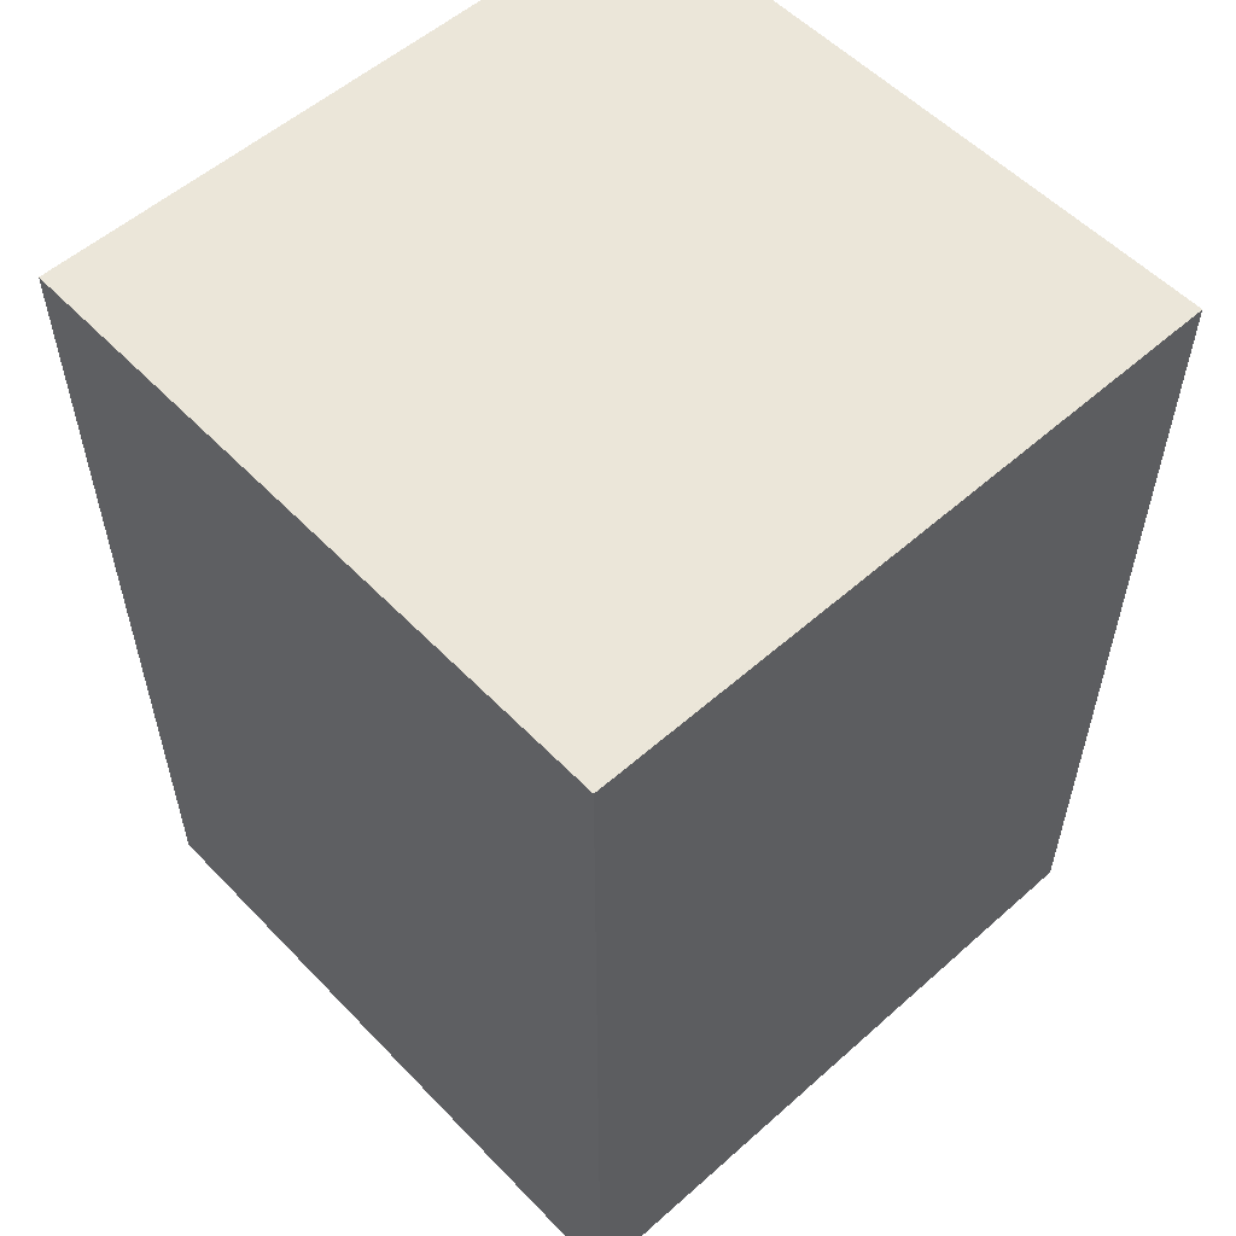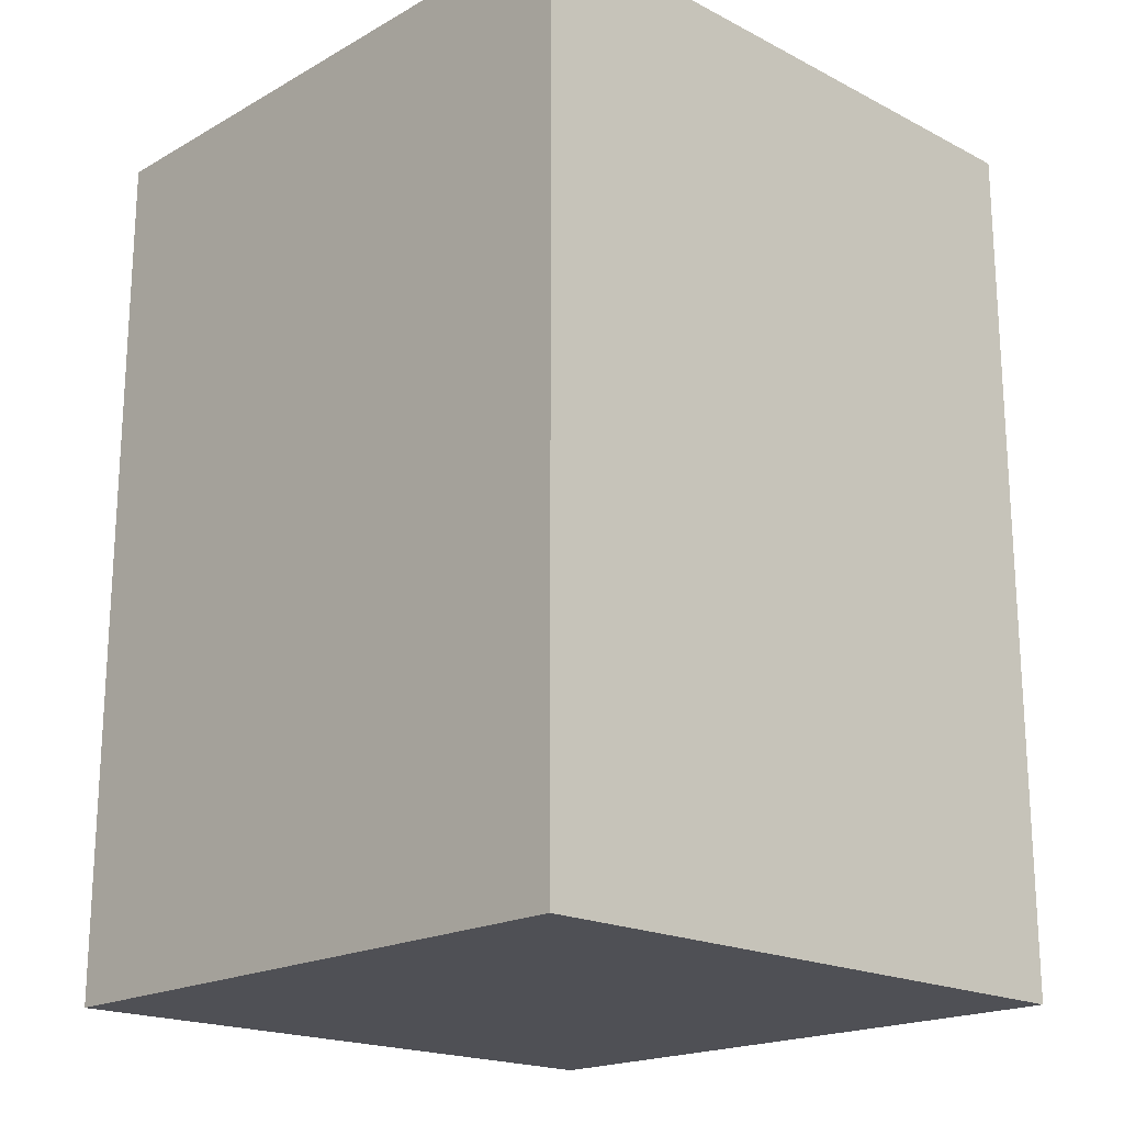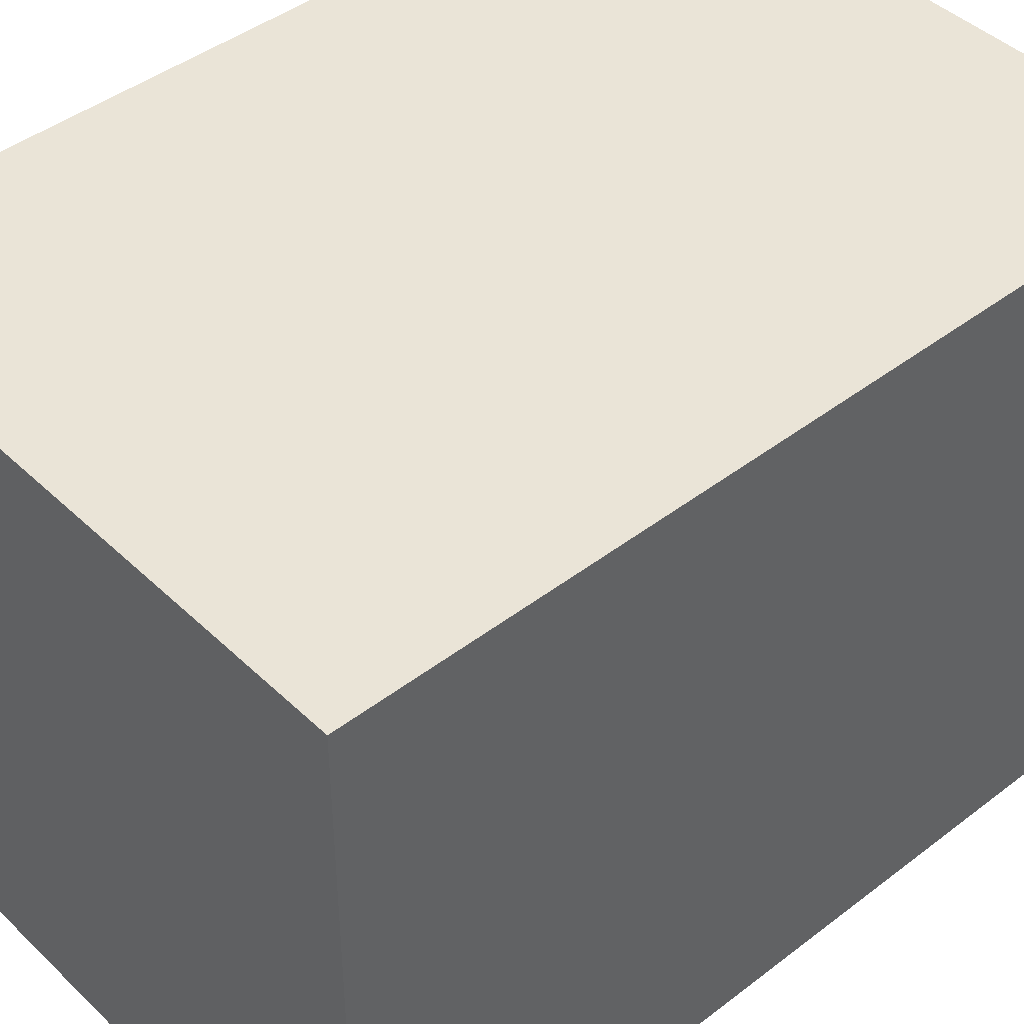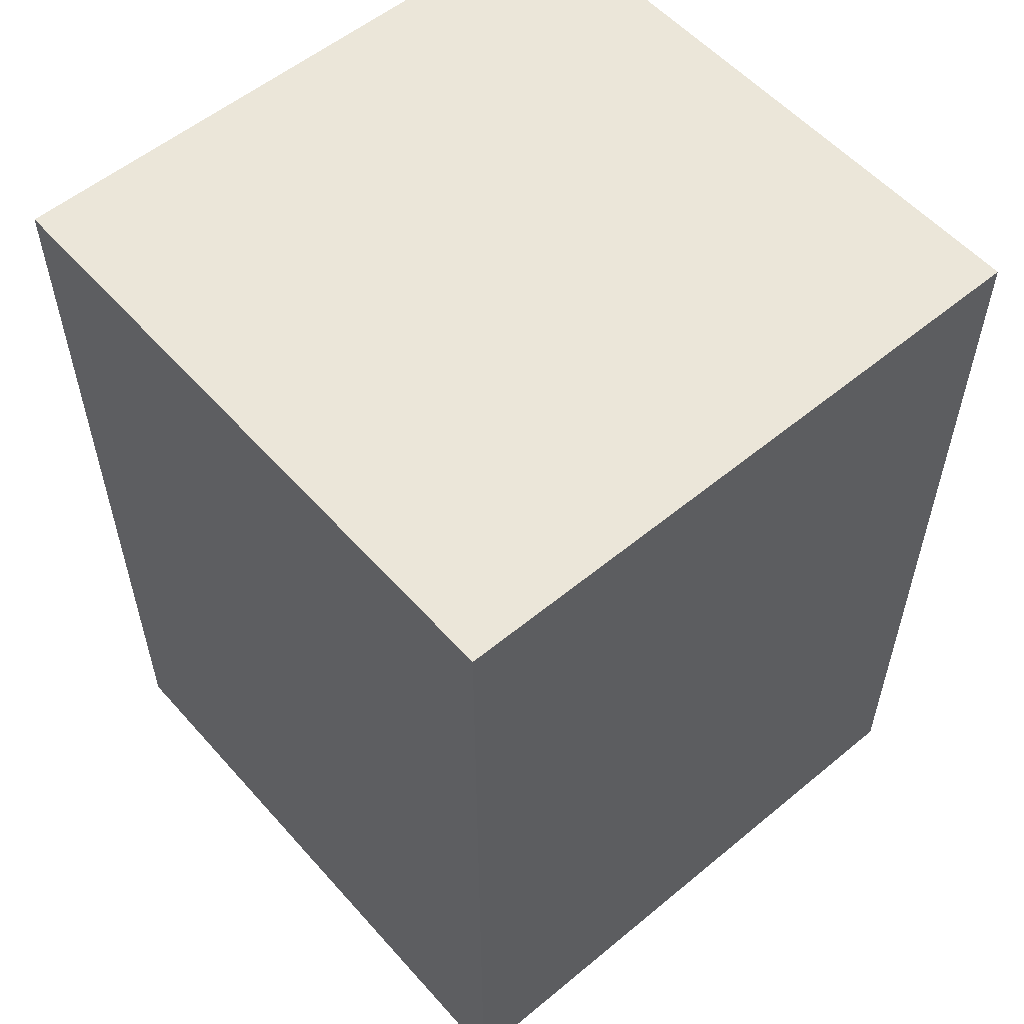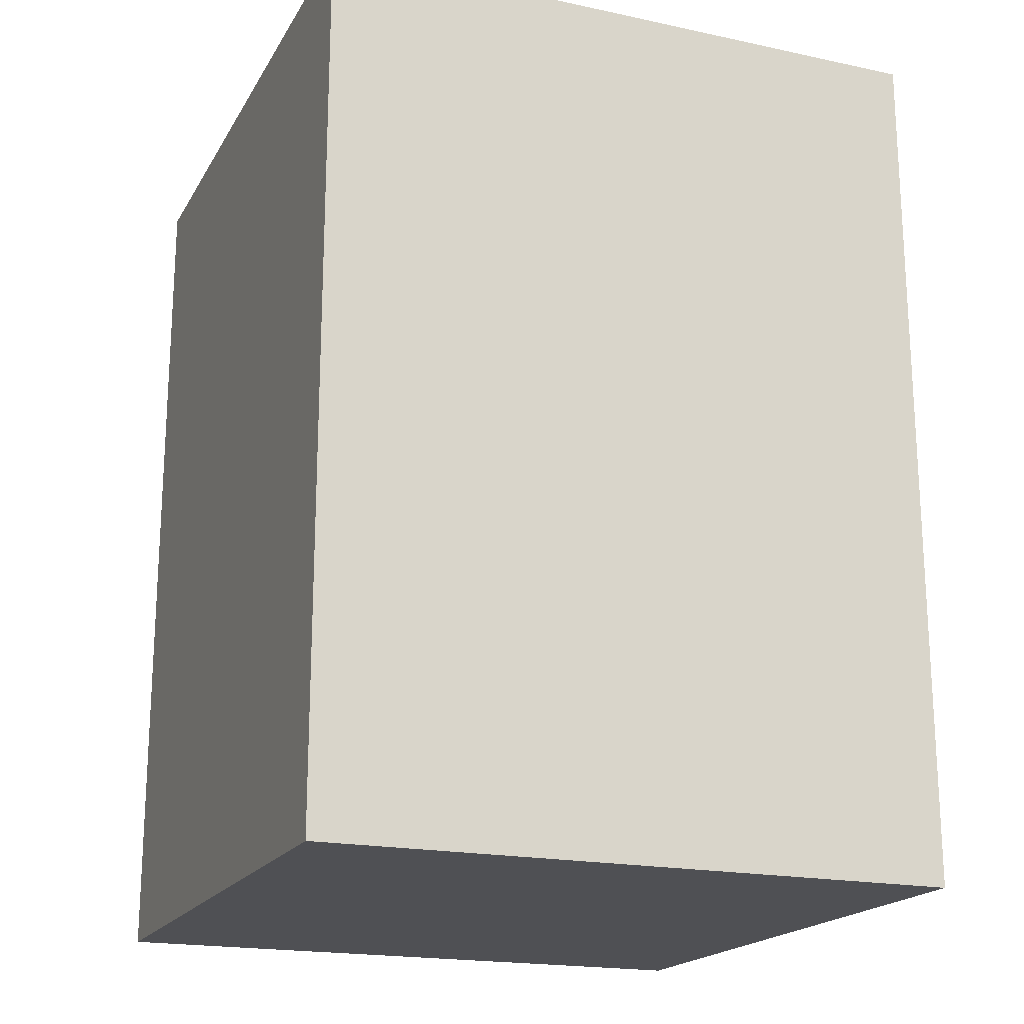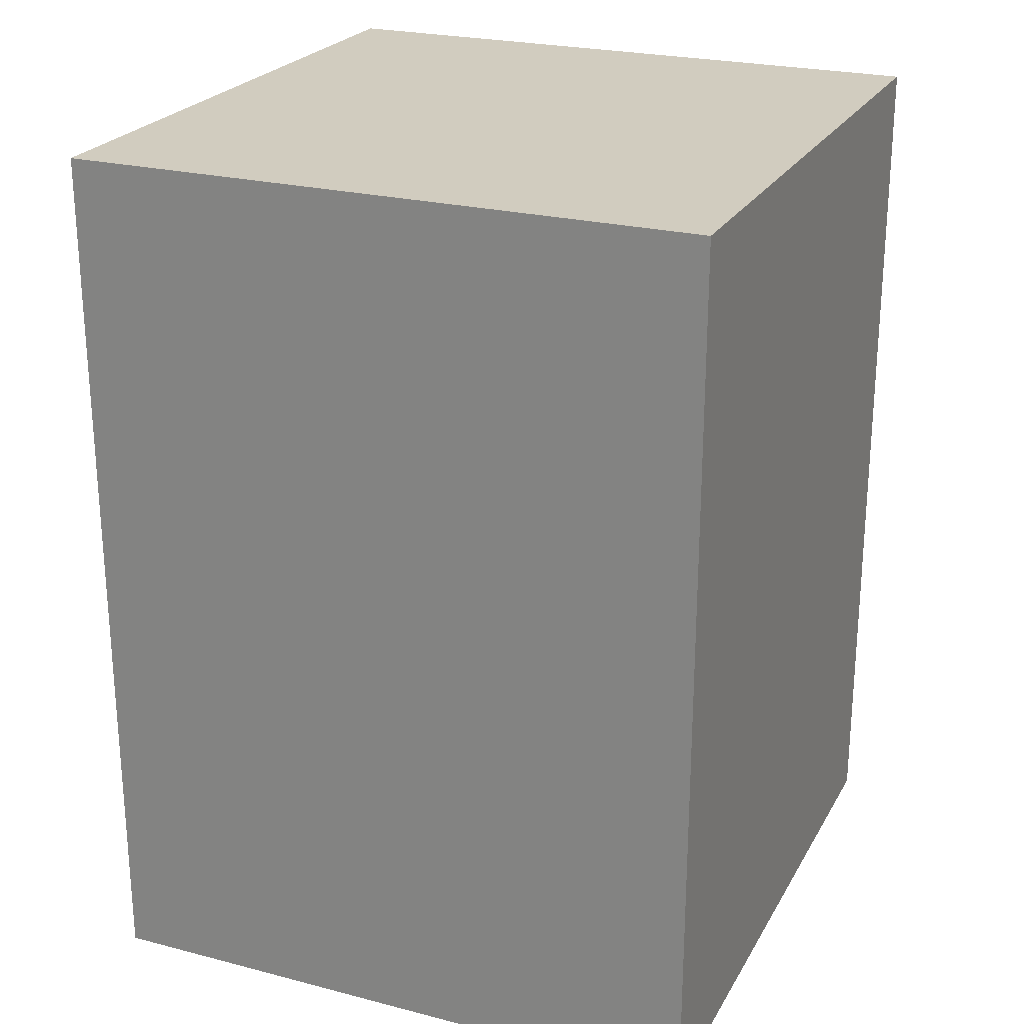
<metadata>
{"format":"obj","ext":"obj","renderer":"f3d","projection":"perspective","resolution":1024,"background":"white","views":[{"elev":55.4,"azim":-132.9,"up":"+Z"},{"elev":-19.3,"azim":136.2,"up":"+Z"},{"elev":43.9,"azim":48.0,"up":"+Y"},{"elev":55.8,"azim":49.1,"up":"+Z"},{"elev":-19.2,"azim":158.1,"up":"+Z"},{"elev":24.1,"azim":-66.9,"up":"+Z"}]}
</metadata>
<code>
v 0.6614 0.1286 -0
v 0.6614 1.451 -0
v 0.6614 0.1286 1.837
v 0.6614 1.451 1.837
v -0.6614 0.1286 0
v -0.6614 1.451 0
v -0.6614 0.1286 1.837
v -0.6614 1.451 1.837
v 0.6614 0.1286 0.9186
v 0.6614 1.451 0.9186
v -0.6614 0.1286 0.9186
v -0.6614 1.451 0.9186
f 10 3 9
f 4 7 3
f 12 5 11
f 6 1 5
f 11 1 9
f 10 6 12
f 4 12 8
f 7 9 3
f 8 11 7
f 2 9 1
f 10 4 3
f 4 8 7
f 12 6 5
f 6 2 1
f 11 5 1
f 10 2 6
f 4 10 12
f 7 11 9
f 8 12 11
f 2 10 9

</code>
